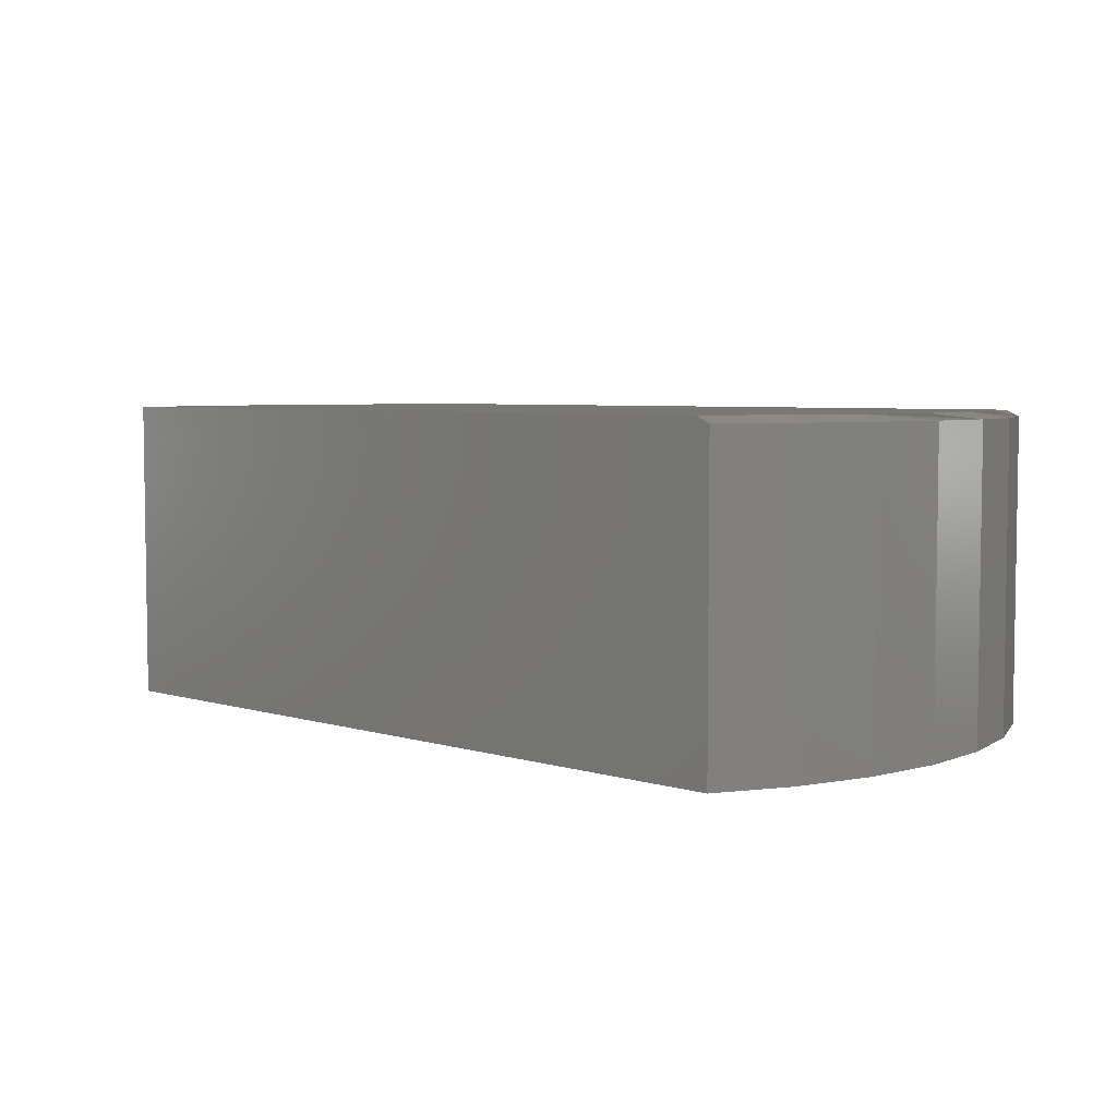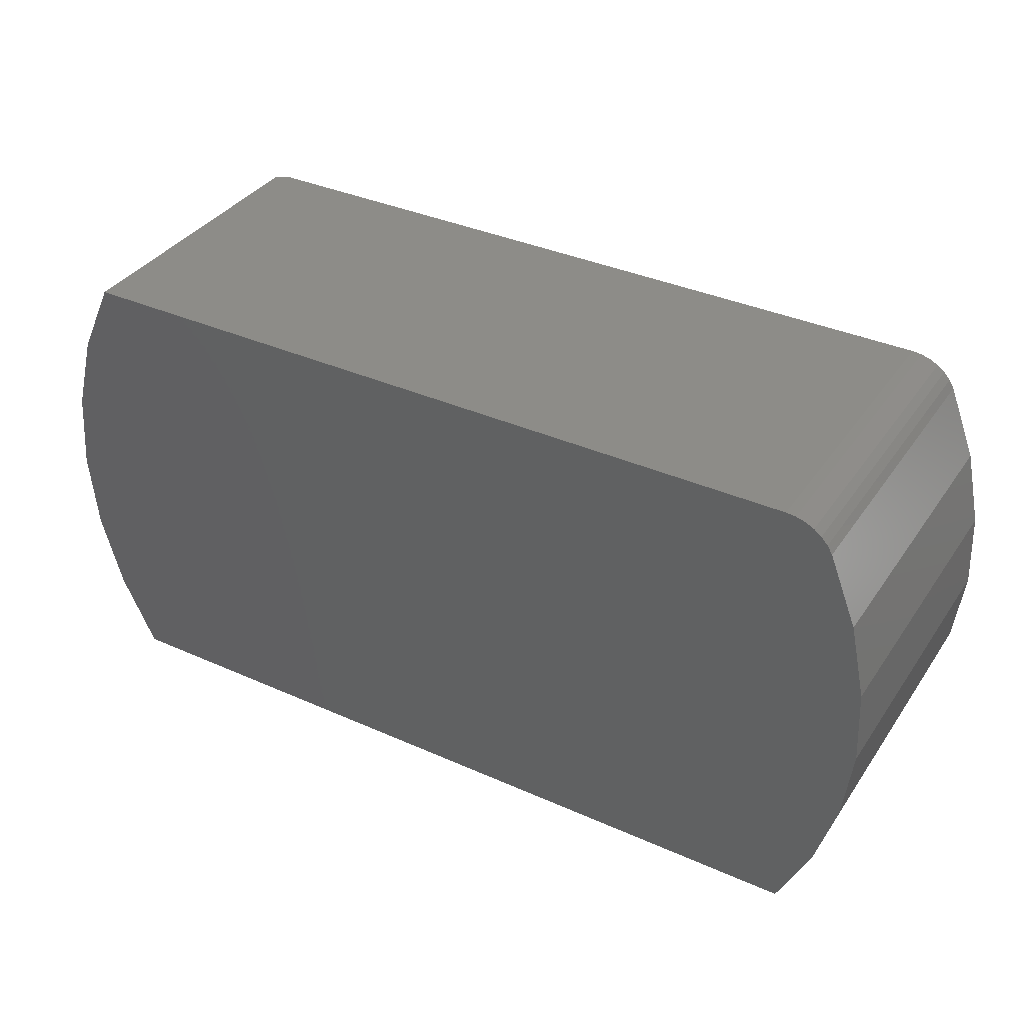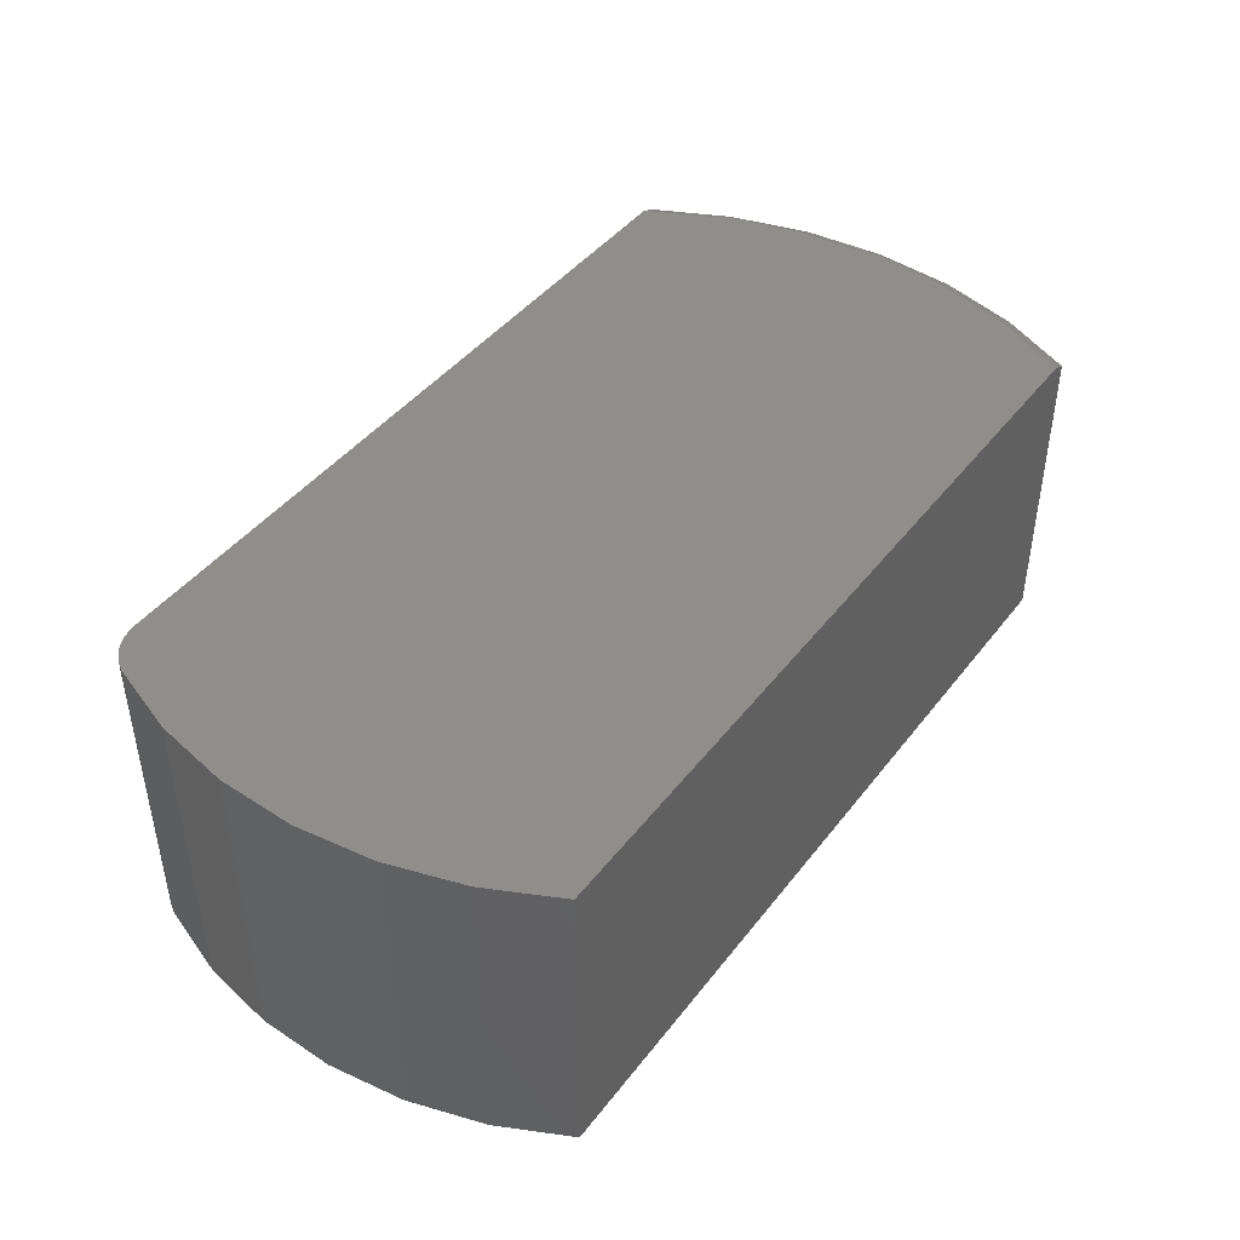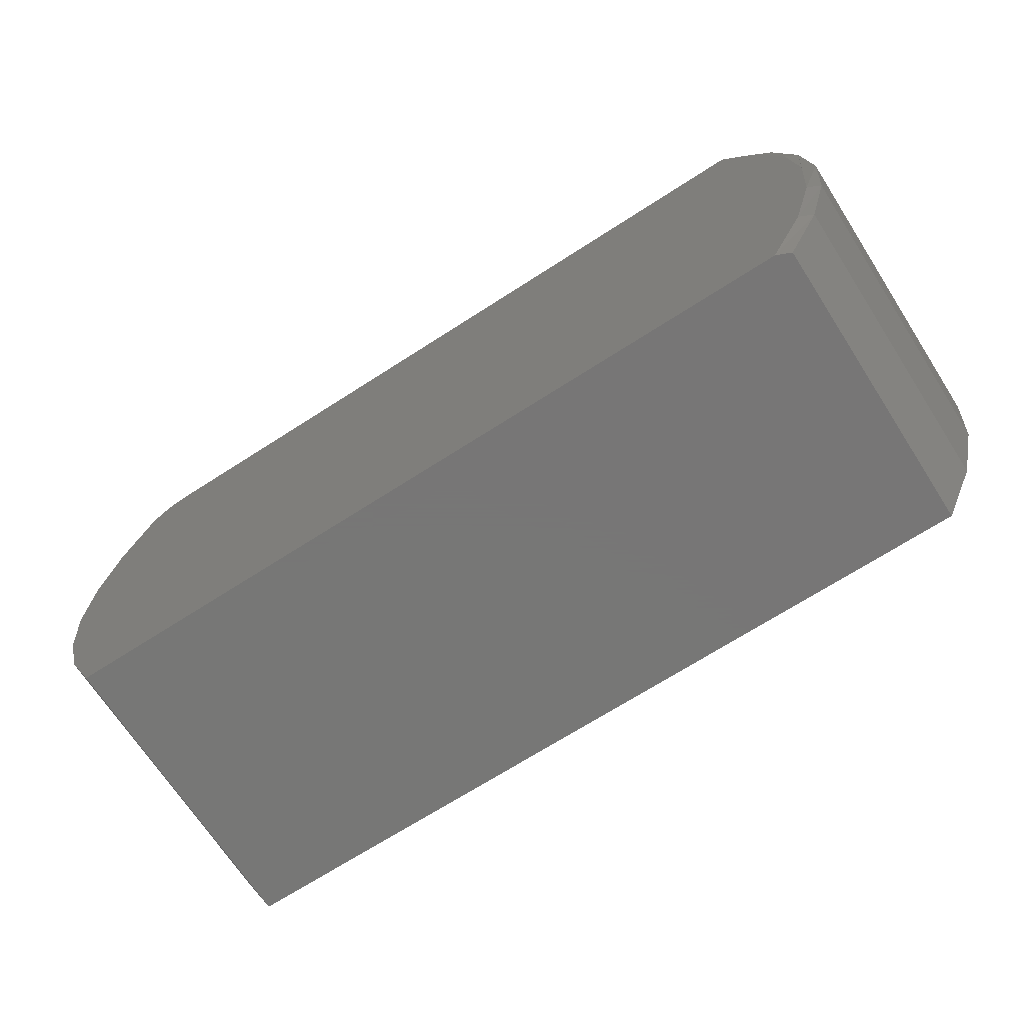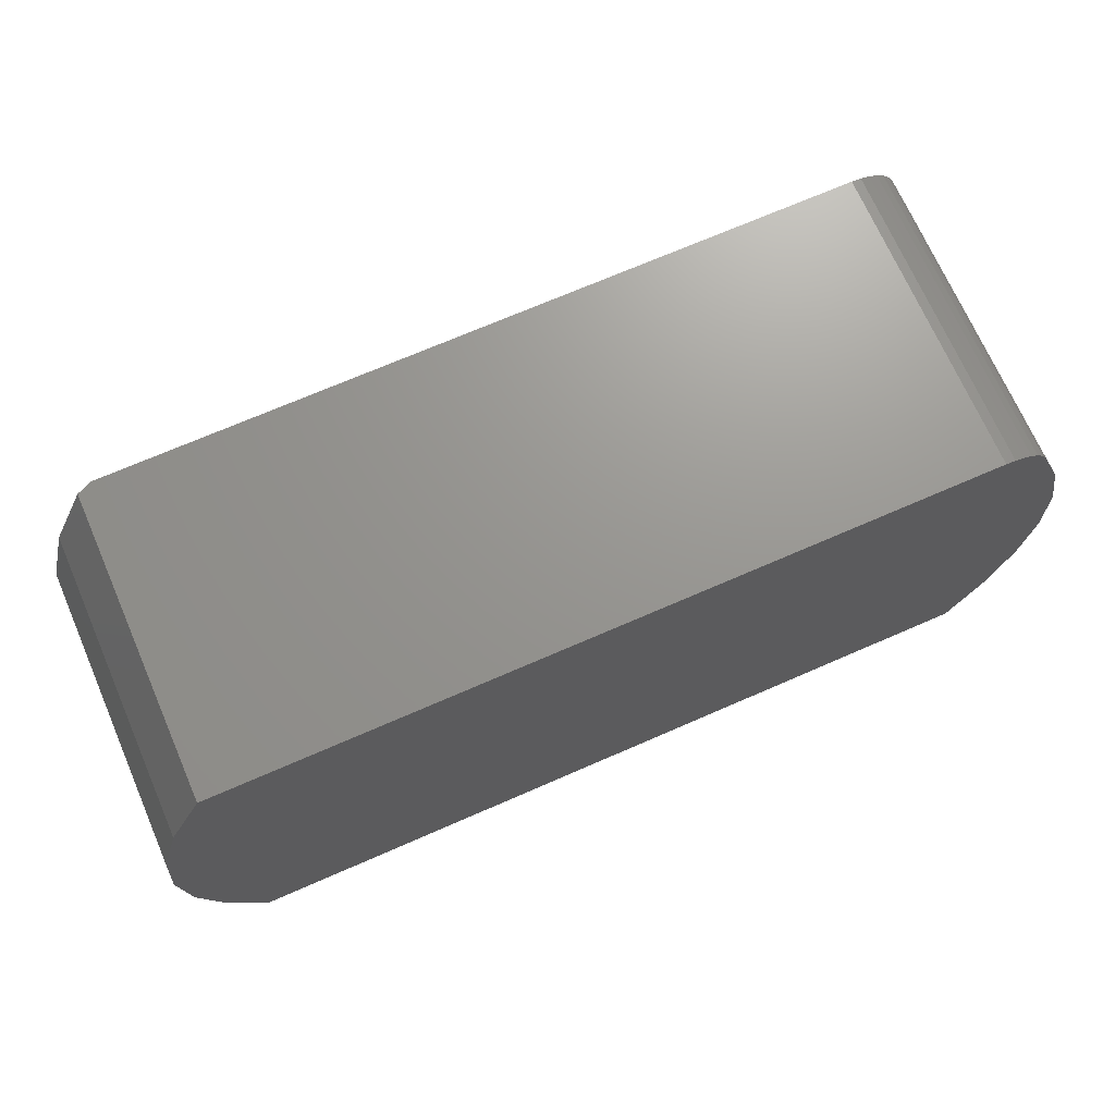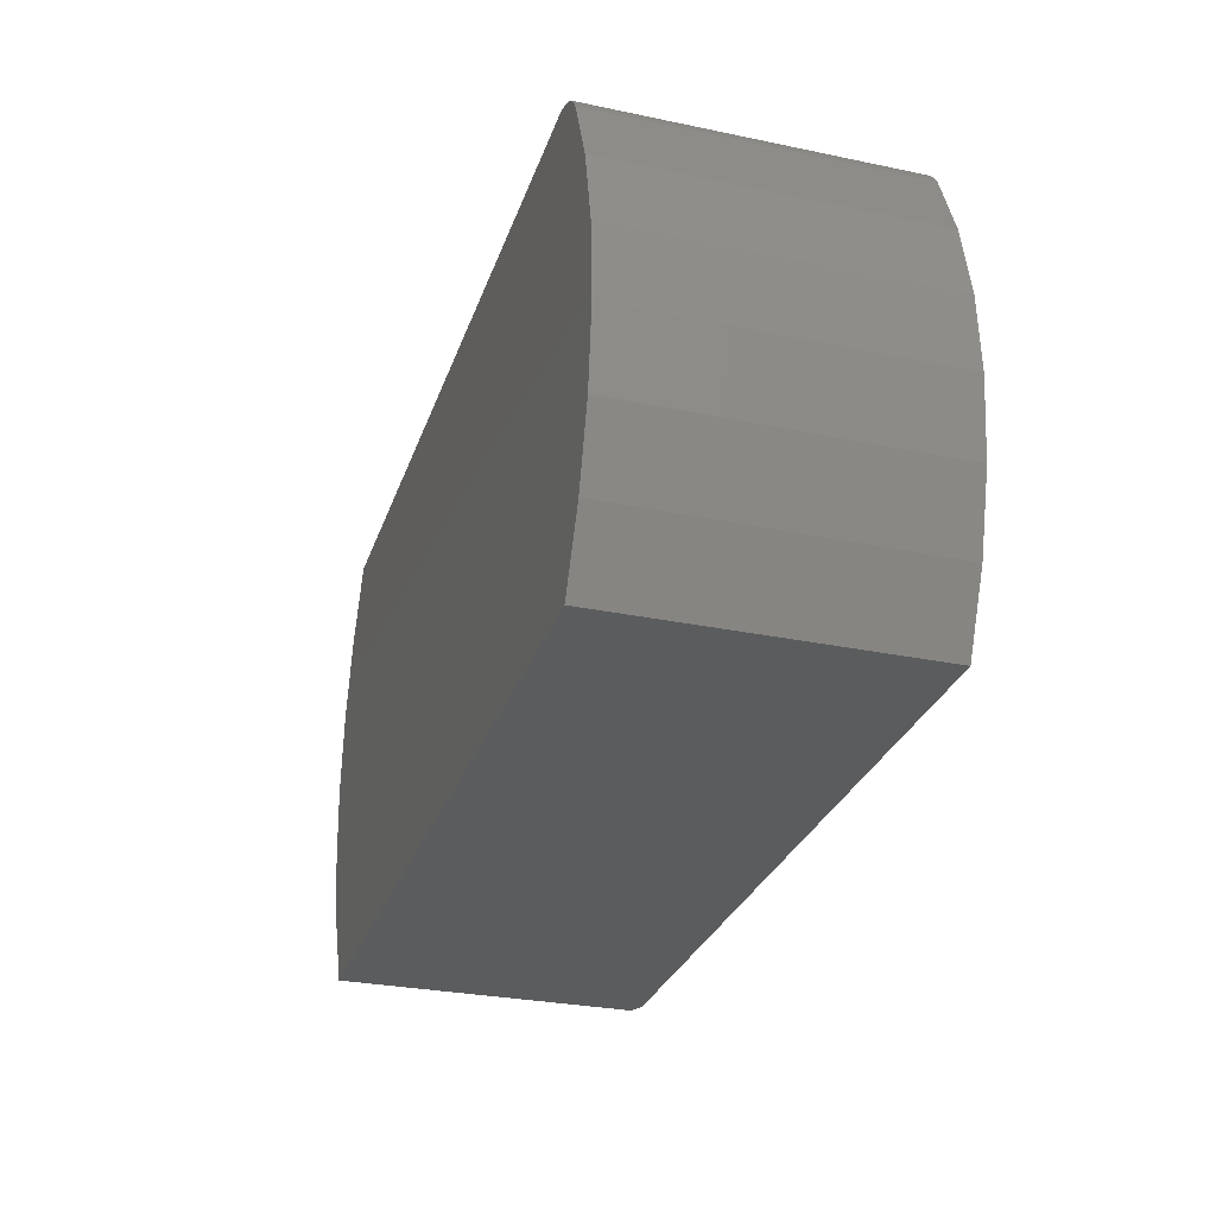
<metadata>
{"format":"stl","ext":"stl","renderer":"f3d","projection":"perspective","resolution":1024,"background":"white","views":[{"elev":5.0,"azim":44.1,"up":"+Z"},{"elev":36.5,"azim":-149.9,"up":"+Y"},{"elev":43.6,"azim":-55.3,"up":"+Z"},{"elev":-69.2,"azim":32.8,"up":"+Y"},{"elev":70.6,"azim":156.4,"up":"+Y"},{"elev":-29.1,"azim":-107.2,"up":"+Y"}]}
</metadata>
<code>
# stl→obj: 47 verts, 90 faces
v 0.4634 0.2842 0.375
v -0.4442 0.2842 0.375
v -0.4558 0.2831 0.375
v 0.507 0.1948 0.375
v -0.4669 0.28 0.375
v -0.4773 0.2748 0.375
v -0.4865 0.2678 0.375
v -0.4943 0.2592 0.375
v -0.5003 0.2493 0.375
v -0.5343 0.1632 0.375
v -0.5537 0.07267 0.375
v 0.5337 0.09904 0.375
v 0.5427 5.551e-17 0.375
v -0.558 -0.0198 0.375
v 0.5337 -0.09904 0.375
v -0.5472 -0.1117 0.375
v 0.507 -0.1948 0.375
v -0.5215 -0.2007 0.375
v 0.4634 -0.2842 0.375
v -0.4816 -0.2842 0.375
v -0.4442 0.2842 0
v 0.4816 0.2842 0
v 0.4816 0.2842 0.3672
v -0.4558 0.2831 0
v 0.5238 0.1945 0
v 0.5496 0.09877 0
v -0.5537 0.07267 0
v -0.5343 0.1632 0
v -0.5003 0.2493 0
v -0.4943 0.2592 0
v -0.4865 0.2678 0
v -0.4773 0.2748 0
v -0.4669 0.28 0
v 0.5496 -0.09877 0
v -0.558 -0.0198 0
v 0.5584 -1.382e-16 0
v -0.5472 -0.1117 0
v 0.5238 -0.1945 0
v -0.5215 -0.2007 0
v 0.4816 -0.2842 0
v -0.4816 -0.2842 0
v 0.5238 0.1945 0.3672
v 0.5496 0.09877 0.3672
v 0.5584 -1.382e-16 0.3672
v 0.5496 -0.09877 0.3672
v 0.5238 -0.1945 0.3672
v 0.4816 -0.2842 0.3672
f 1 2 3
f 4 1 3
f 4 3 5
f 4 5 6
f 4 6 7
f 4 7 8
f 4 8 9
f 4 9 10
f 4 10 11
f 4 11 12
f 12 11 13
f 13 11 14
f 13 14 15
f 15 14 16
f 15 16 17
f 17 16 18
f 17 18 19
f 19 18 20
f 21 2 22
f 22 2 1
f 22 1 23
f 24 21 22
f 25 26 27
f 25 27 28
f 25 28 29
f 25 29 30
f 25 30 31
f 25 31 32
f 25 32 33
f 25 33 24
f 25 24 22
f 34 35 36
f 36 35 27
f 36 27 26
f 35 34 37
f 37 34 38
f 37 38 39
f 39 38 40
f 39 40 41
f 41 20 39
f 39 20 18
f 39 18 37
f 37 18 16
f 37 16 35
f 35 16 14
f 35 14 27
f 27 14 11
f 27 11 28
f 28 11 10
f 28 10 29
f 29 10 9
f 2 21 3
f 3 21 24
f 3 24 5
f 5 24 33
f 5 33 6
f 6 33 32
f 6 32 7
f 7 32 31
f 7 31 8
f 8 31 30
f 8 30 9
f 9 30 29
f 22 23 25
f 25 23 42
f 25 42 26
f 26 42 43
f 26 43 36
f 36 43 44
f 36 44 34
f 34 44 45
f 34 45 38
f 38 45 46
f 38 46 40
f 40 46 47
f 20 41 19
f 19 41 40
f 19 40 47
f 43 42 12
f 13 43 12
f 13 15 43
f 44 43 15
f 23 1 4
f 23 4 12
f 23 12 42
f 44 15 45
f 45 15 17
f 45 17 46
f 46 17 19
f 46 19 47

</code>
